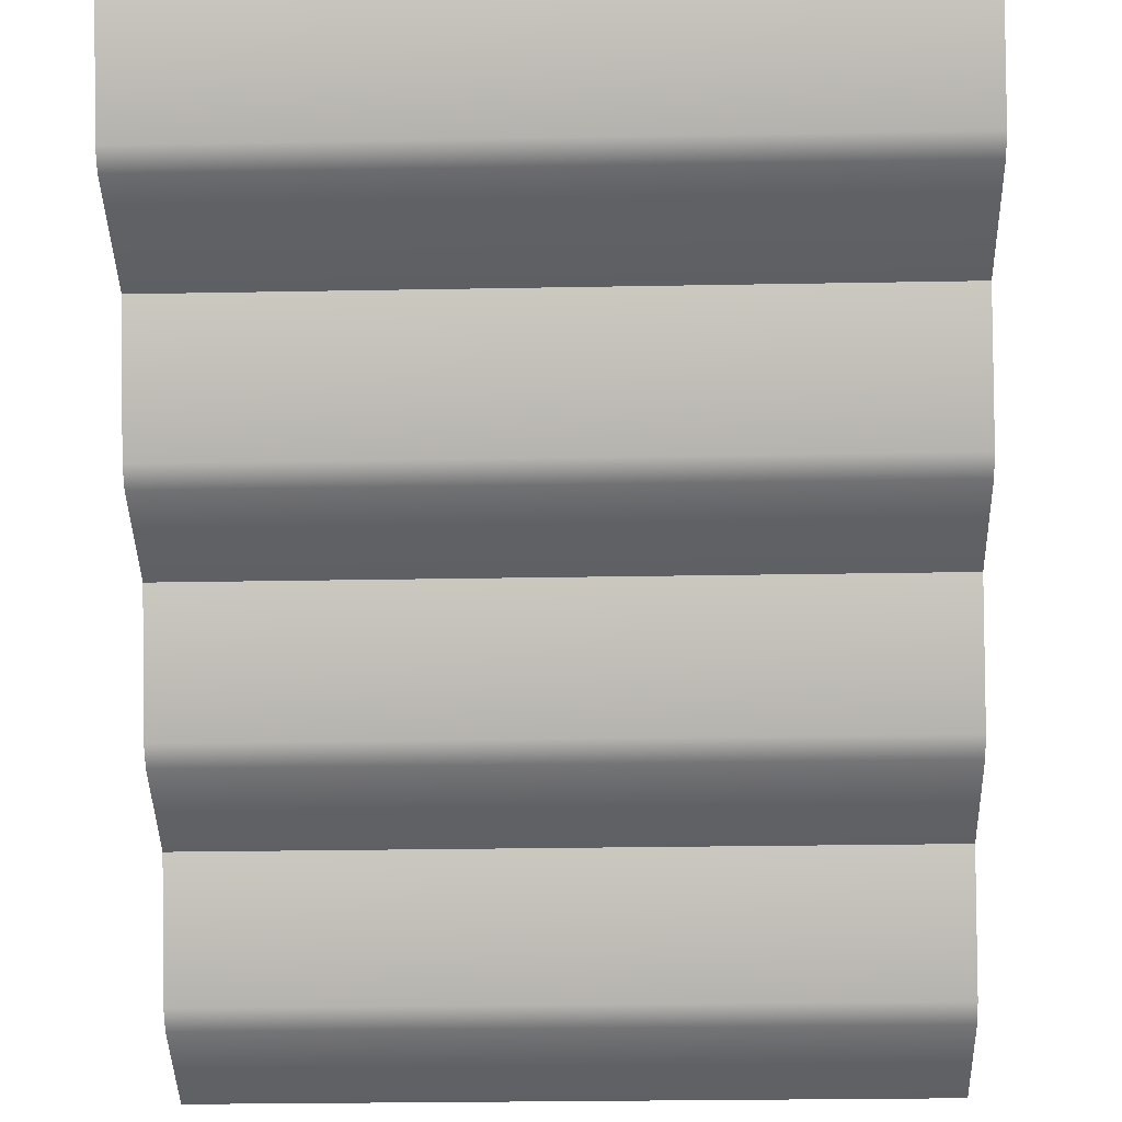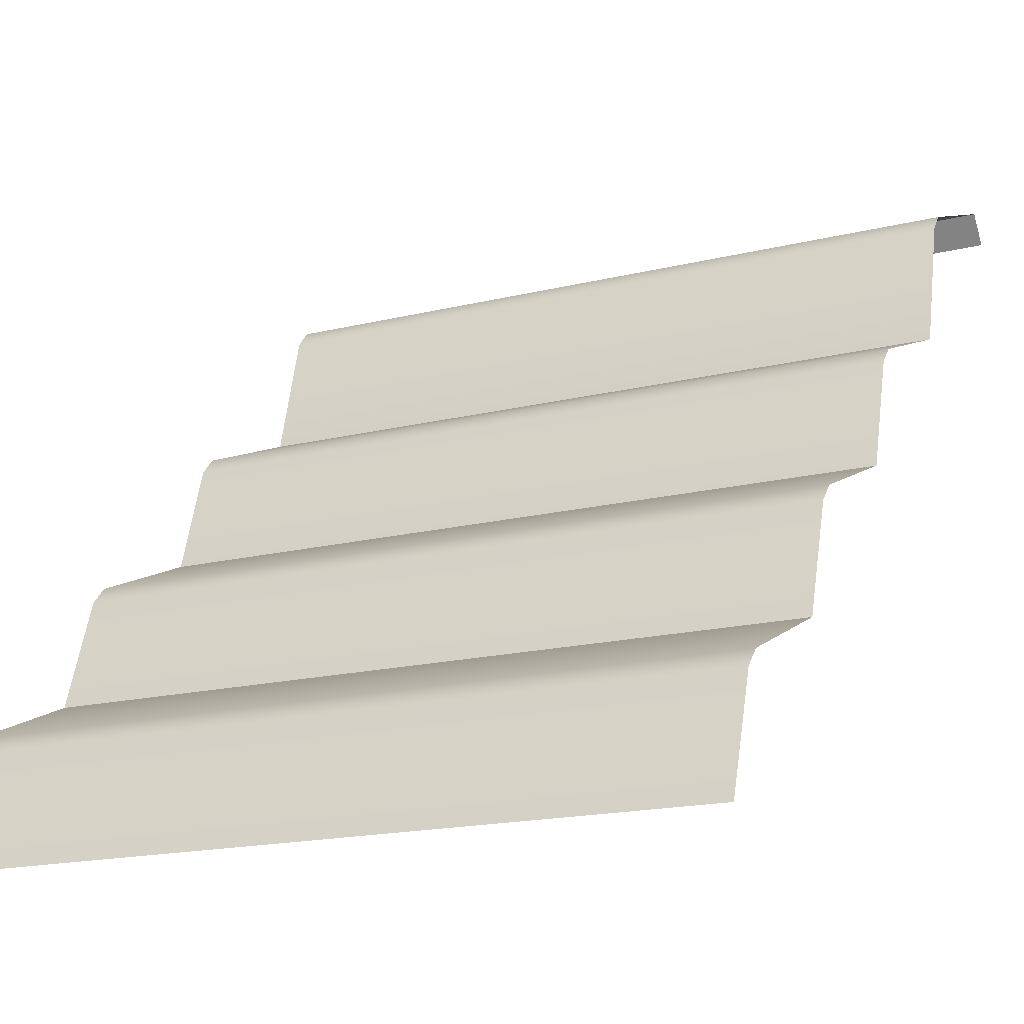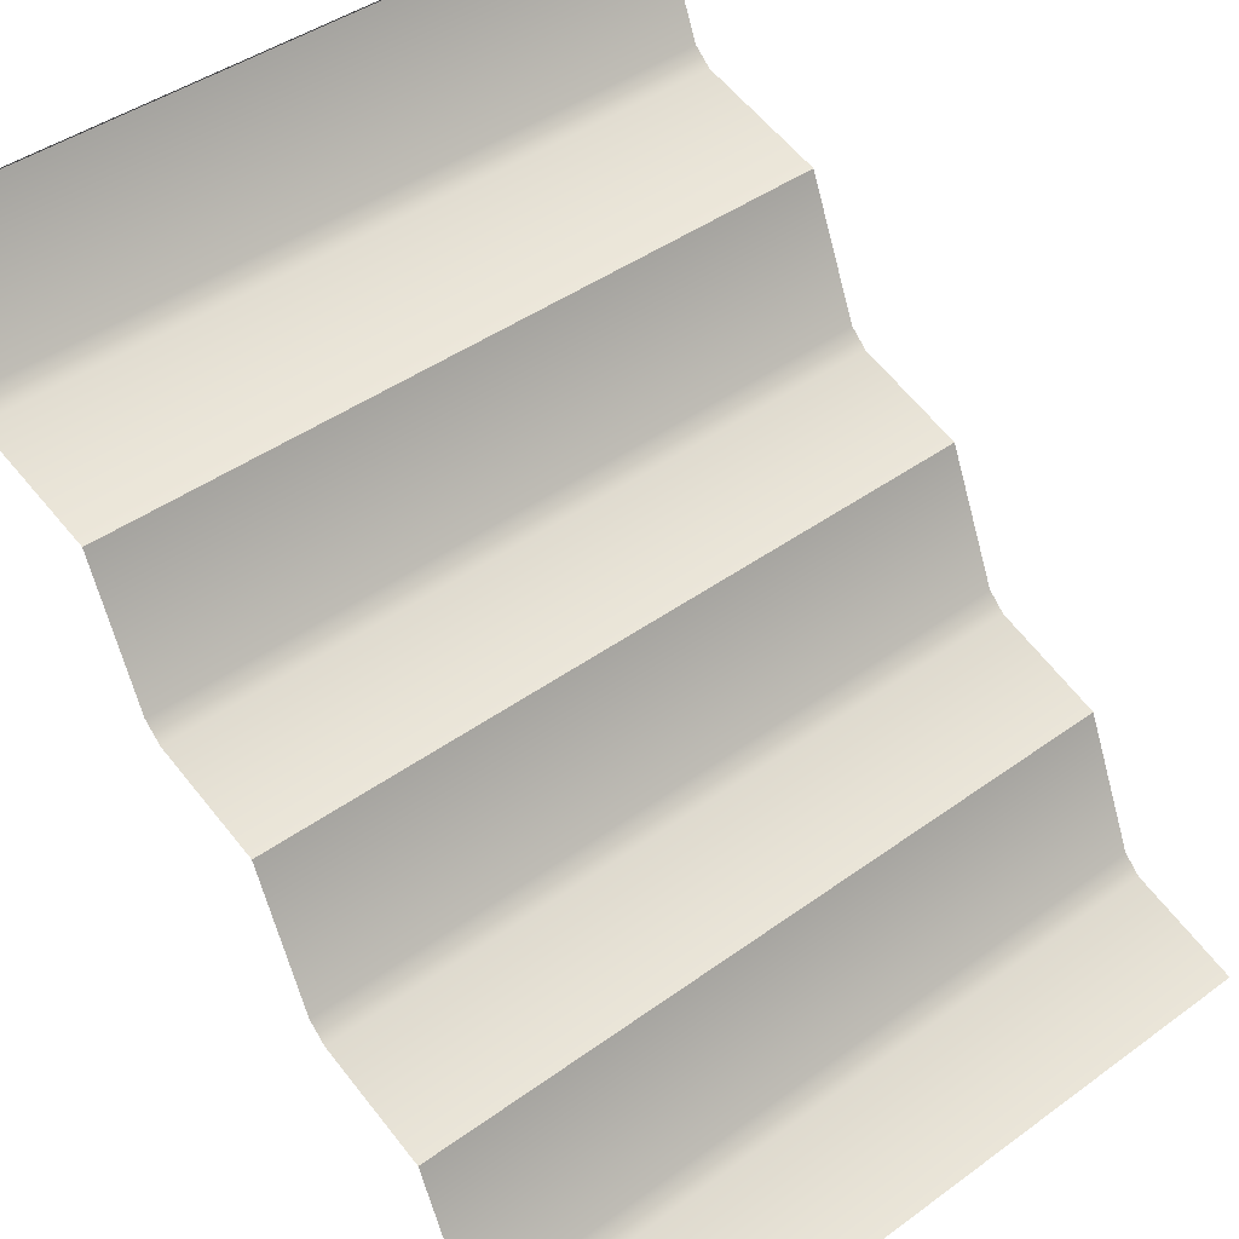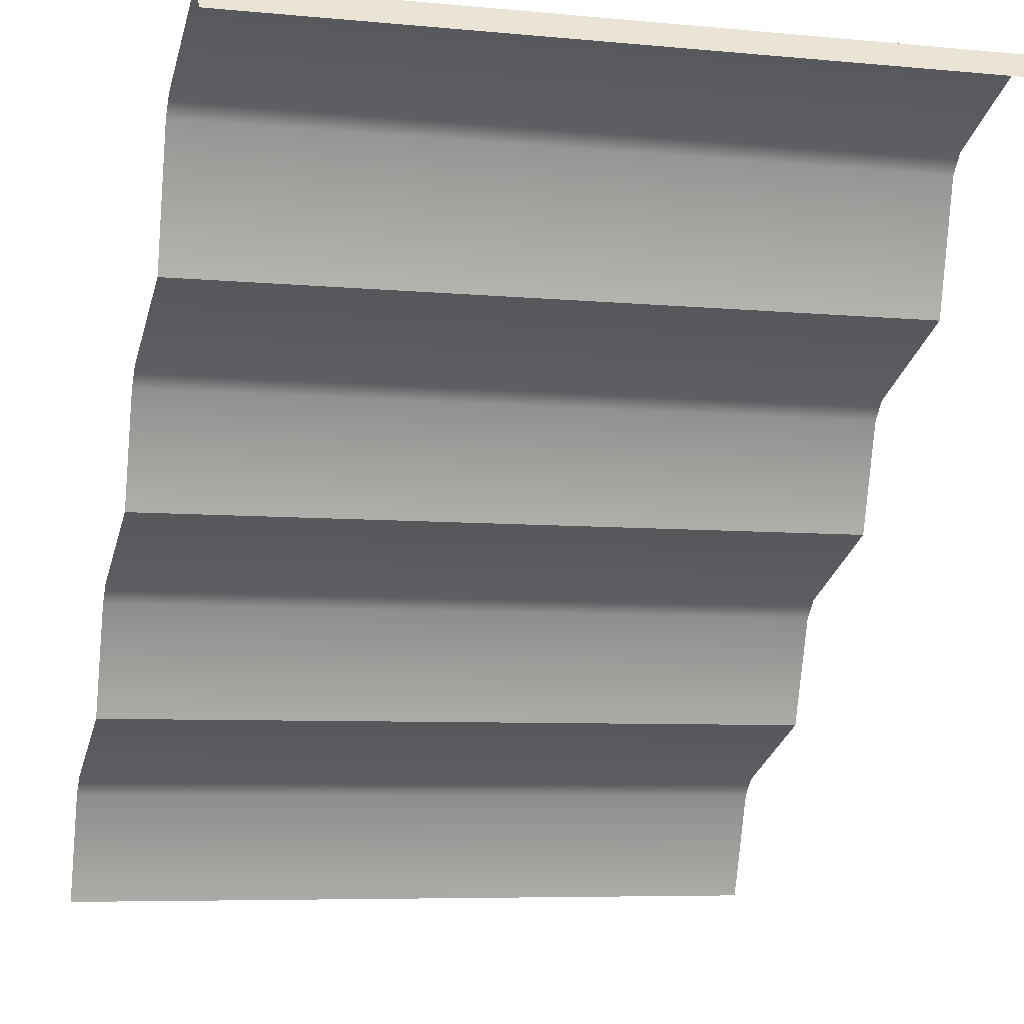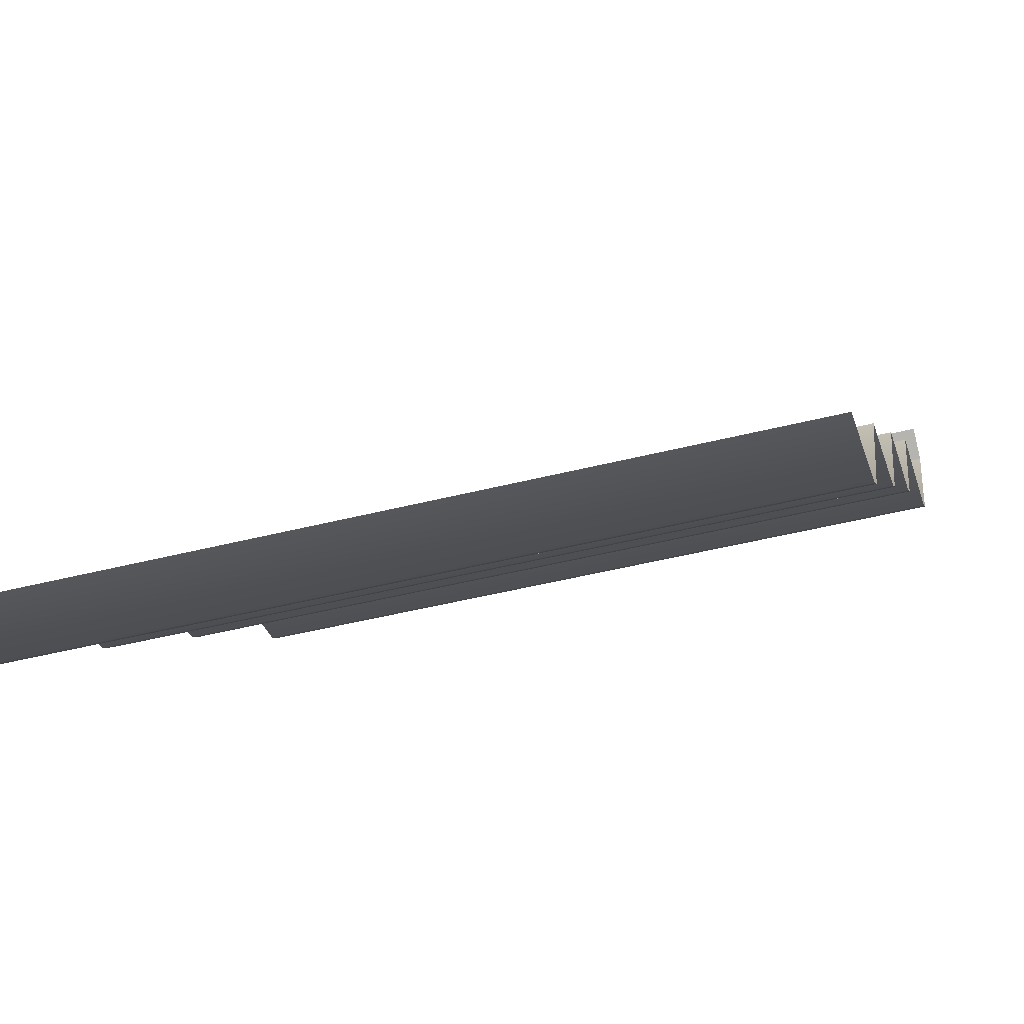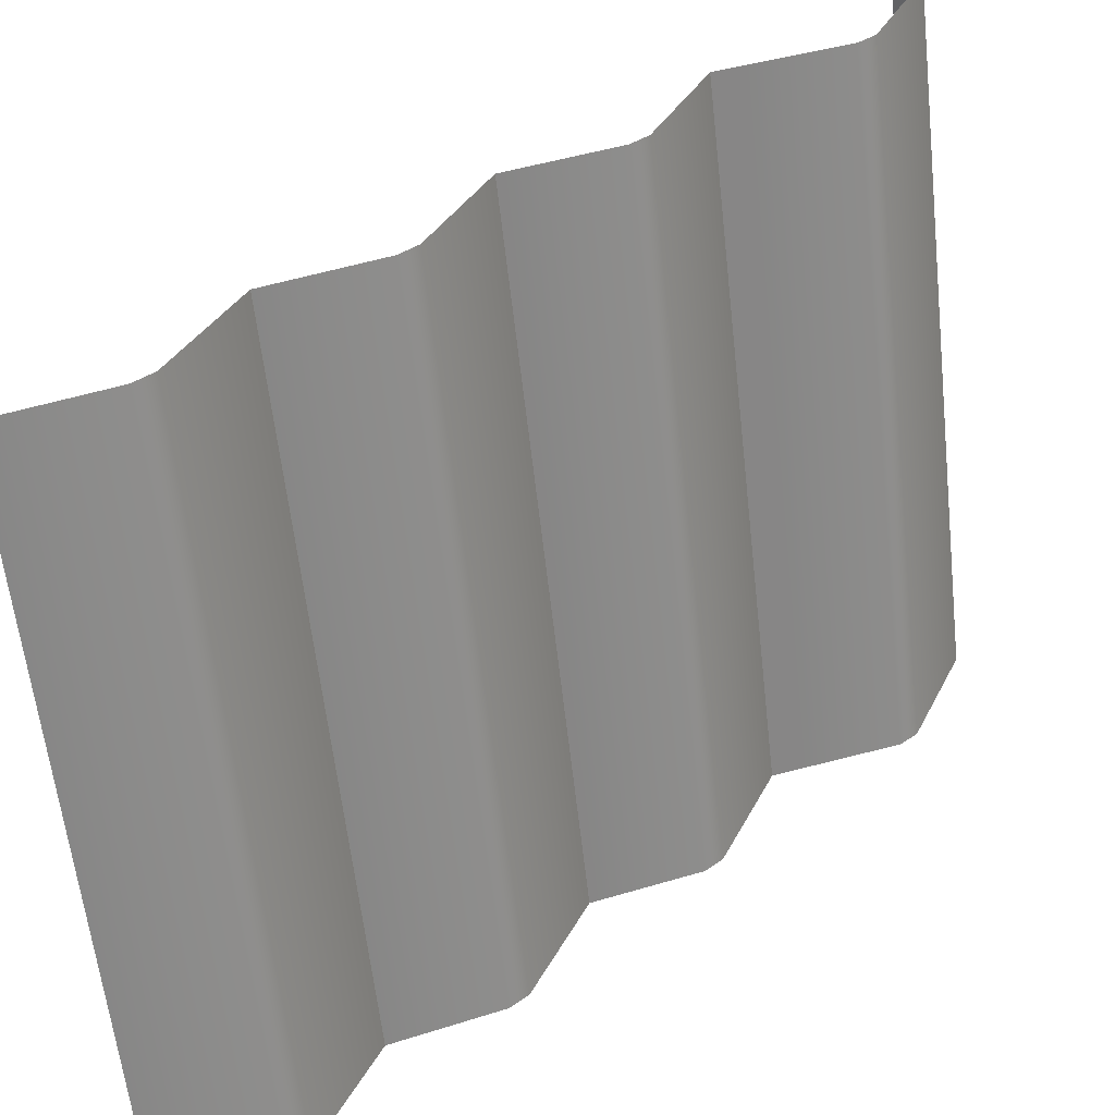
<metadata>
{"format":"obj","ext":"obj","renderer":"f3d","projection":"perspective","resolution":1024,"background":"white","views":[{"elev":-25.7,"azim":-178.3,"up":"+Z"},{"elev":-17.3,"azim":-153.7,"up":"+Y"},{"elev":42.5,"azim":-41.1,"up":"+Z"},{"elev":-6.4,"azim":-16.1,"up":"+Y"},{"elev":-46.1,"azim":16.2,"up":"+Z"},{"elev":-60.5,"azim":96.3,"up":"+Z"}]}
</metadata>
<code>
g stair_R_outdoor
v -0.5041 1.035 0.5024
v 0.5029 0.9591 0.3199
v 0.5029 1.035 0.5024
v -0.5041 0.9591 0.3199
v -0.5041 0.9345 0.2984
v 0.5029 0.9345 0.2984
v 0.5029 0.7552 0.2507
v -0.5041 0.7552 0.2507
v -0.5041 0.7552 0.2507
v 0.5029 0.6789 0.06815
v 0.5029 0.7552 0.2507
v -0.5041 0.6789 0.06815
v -0.5041 0.6546 0.04595
v 0.5029 0.6546 0.04595
v 0.5029 0.5035 -0.00106
v -0.5041 0.5035 -0.00106
v -0.5041 0.5035 -0.00106
v 0.5029 0.4273 -0.1789
v 0.5029 0.5035 -0.00106
v -0.5041 0.4273 -0.1789
v -0.5041 0.4029 -0.2015
v 0.5029 0.4029 -0.2015
v 0.5029 0.2517 -0.2528
v -0.5041 0.2517 -0.2528
v -0.5041 0.2517 -0.2528
v 0.5029 0.1756 -0.4306
v 0.5029 0.2517 -0.2528
v -0.5041 0.1756 -0.4306
v -0.5041 0.1512 -0.4532
v 0.5029 0.1512 -0.4532
v 0.5029 3.083e-17 -0.5046
v -0.5041 3.083e-17 -0.5046
v -0.5041 0.9984 0.5319
v -0.5041 1.035 0.5024
v 0.5029 1.035 0.5024
v 0.5029 0.9984 0.5319
g stair_R_outdoor_0
f 3 2 1
f 2 4 1
f 5 4 2
f 6 5 2
f 5 6 7
f 8 5 7
f 11 10 9
f 10 12 9
f 13 12 10
f 14 13 10
f 13 14 15
f 16 13 15
f 19 18 17
f 18 20 17
f 21 20 18
f 22 21 18
f 21 22 23
f 24 21 23
f 27 26 25
f 26 28 25
f 29 28 26
f 30 29 26
f 29 30 31
f 32 29 31
f 35 34 33
f 36 35 33

</code>
